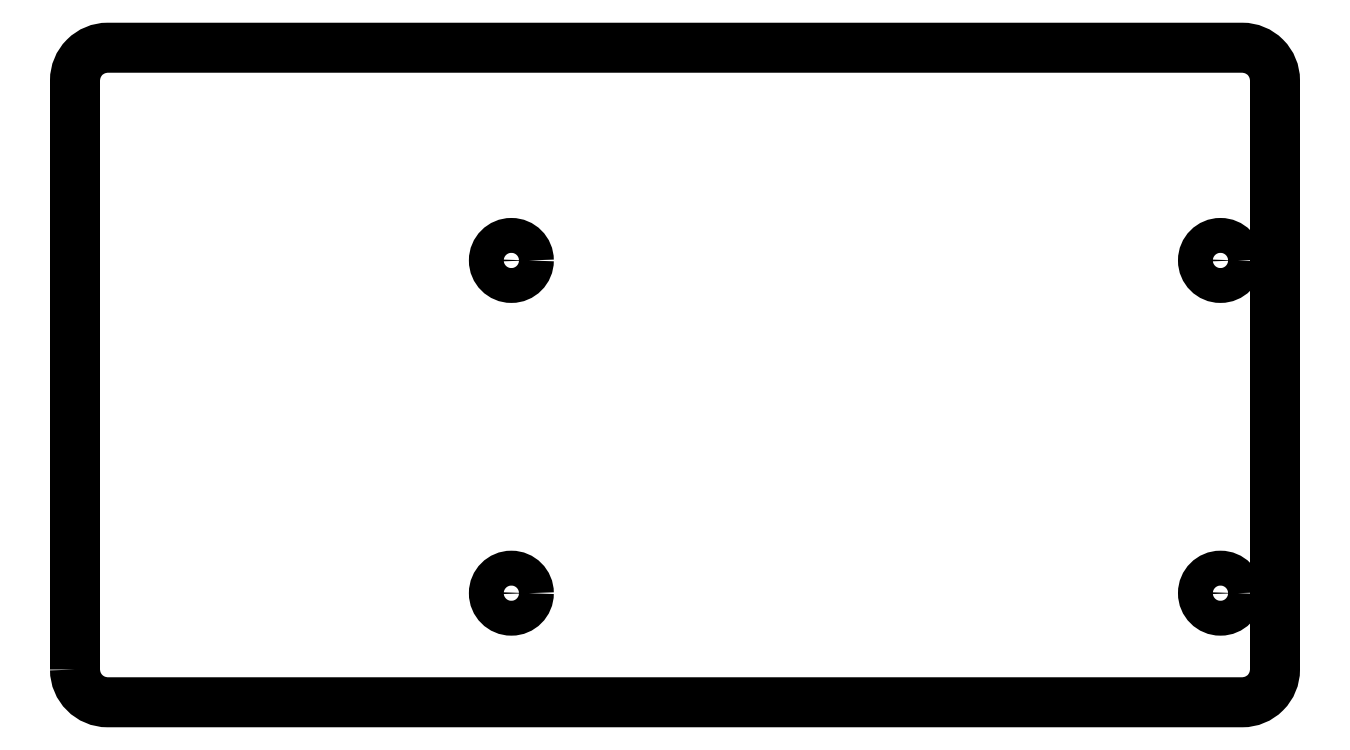
<metadata>
{"format":"dxf","ext":"dxf","renderer":"ezdxf+matplotlib","layout":"modelspace","background":"white","min_lineweight":24,"dpi":150}
</metadata>
<code>
0
SECTION
2
ENTITIES
0
LWPOLYLINE
8
0
90
8
70
1
43
0
10
-171.5
20
15.25
42
0.4142
10
-168.5
20
12.25
10
-64.5
20
12.25
42
0.4142
10
-61.5
20
15.25
10
-61.5
20
69.25
42
0.4142
10
-64.5
20
72.25
10
-168.5
20
72.25
42
0.4142
10
-171.5
20
69.25
0
CIRCLE
8
0
10
-66.5
20
22.25
30
0
40
1.6
210
1.11e-16
220
1.799e-61
230
1
0
CIRCLE
8
0
10
-131.5
20
22.25
30
0
40
1.6
210
1.11e-16
220
1.799e-61
230
1
0
CIRCLE
8
0
10
-66.5
20
52.75
30
0
40
1.6
210
1.11e-16
220
1.799e-61
230
1
0
CIRCLE
8
0
10
-131.5
20
52.75
30
0
40
1.6
210
1.11e-16
220
1.799e-61
230
1
0
ENDSEC
0
EOF

</code>
